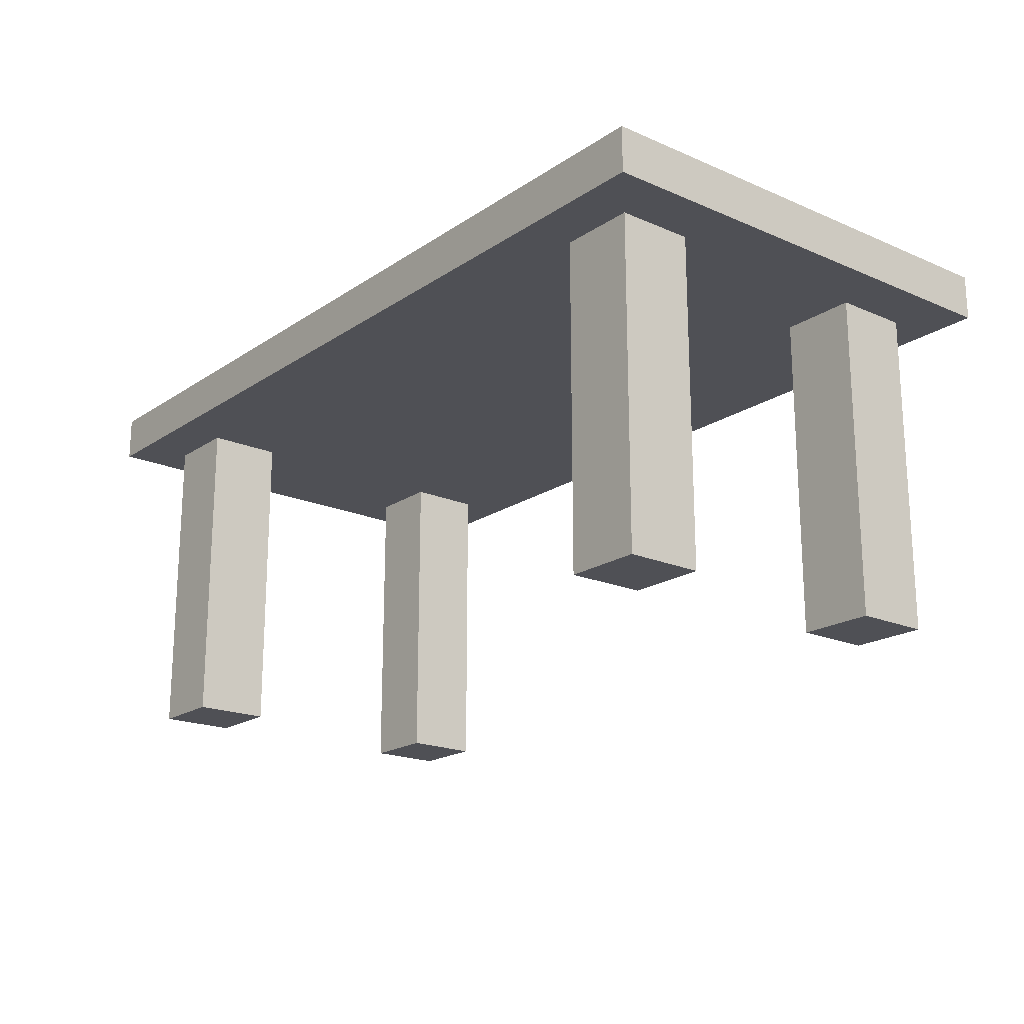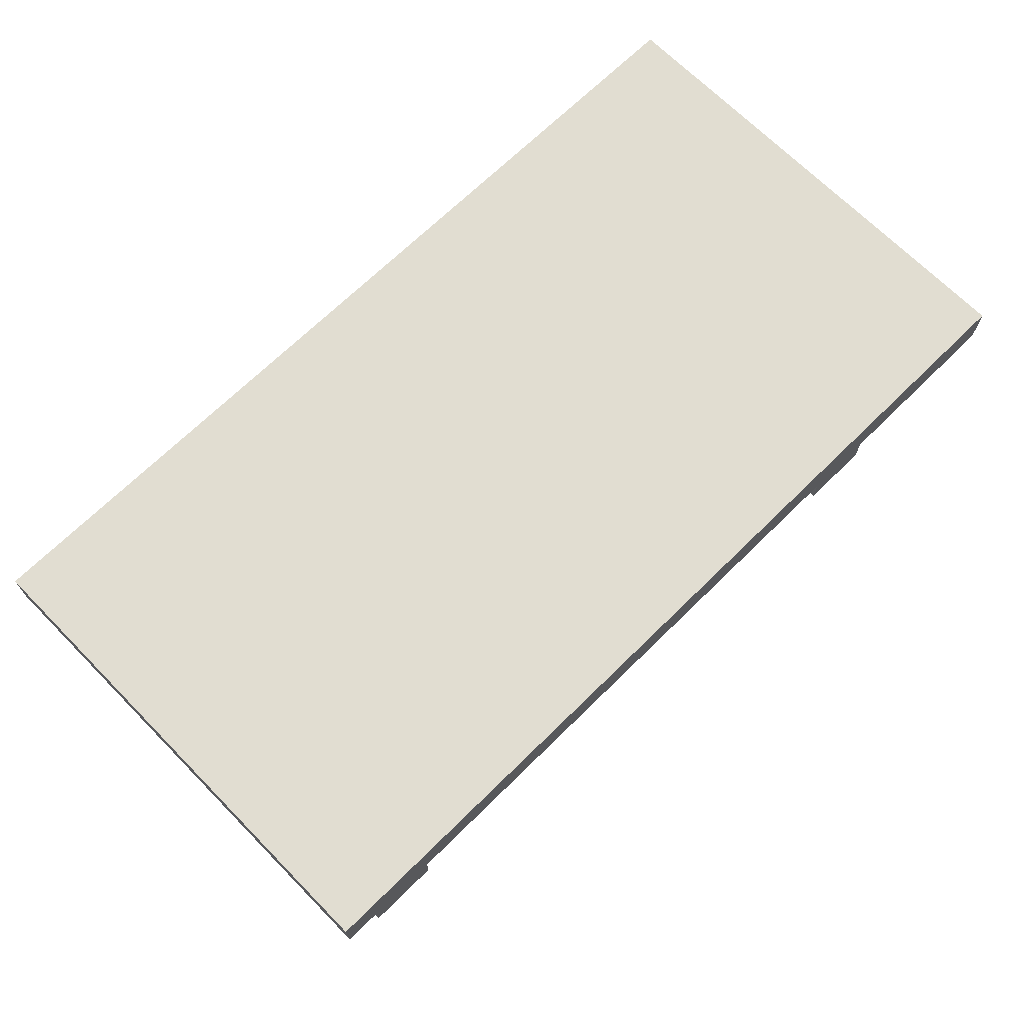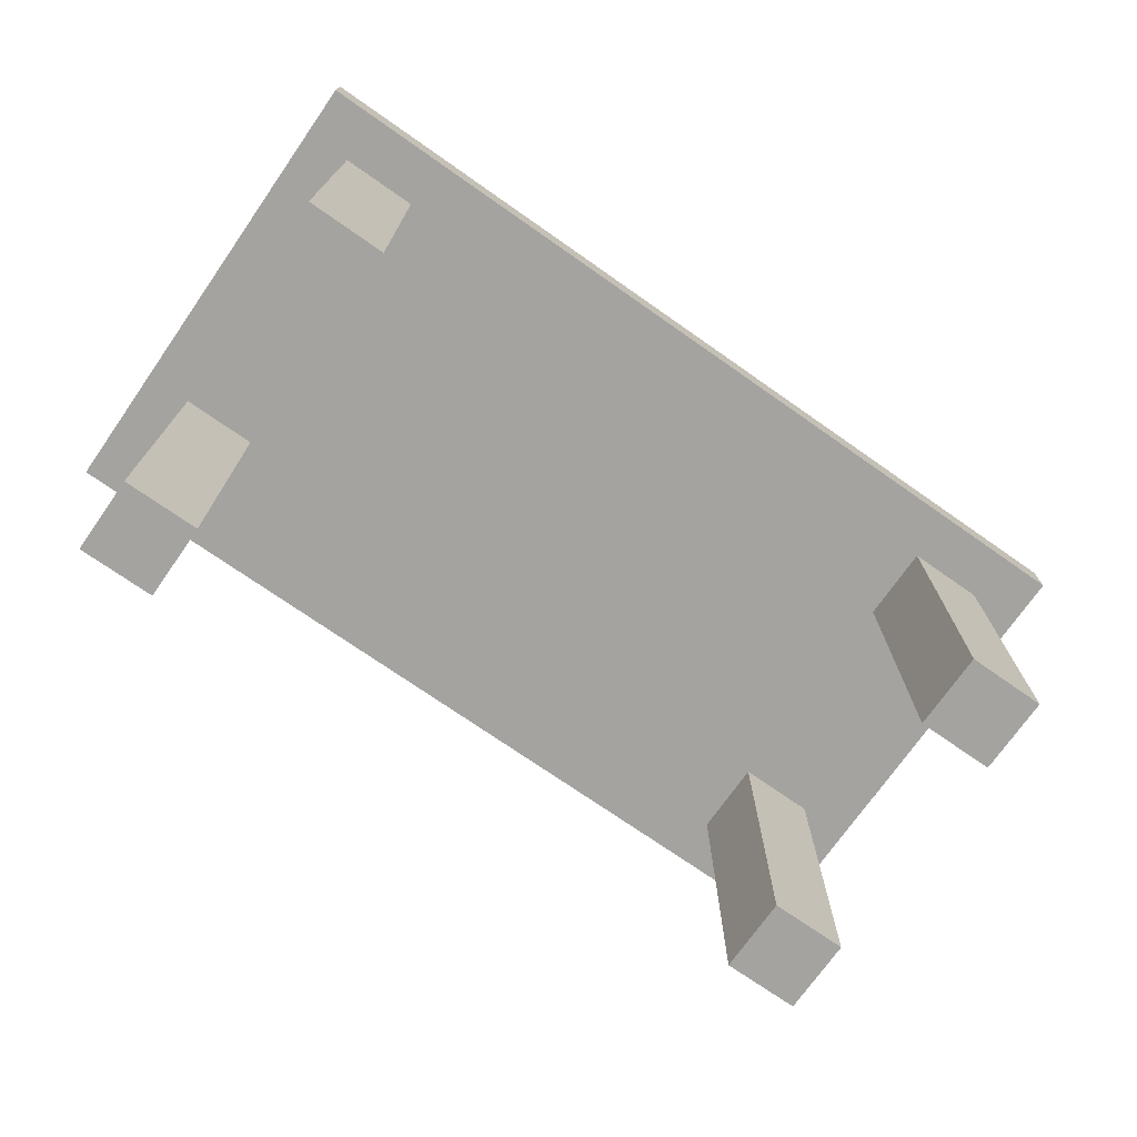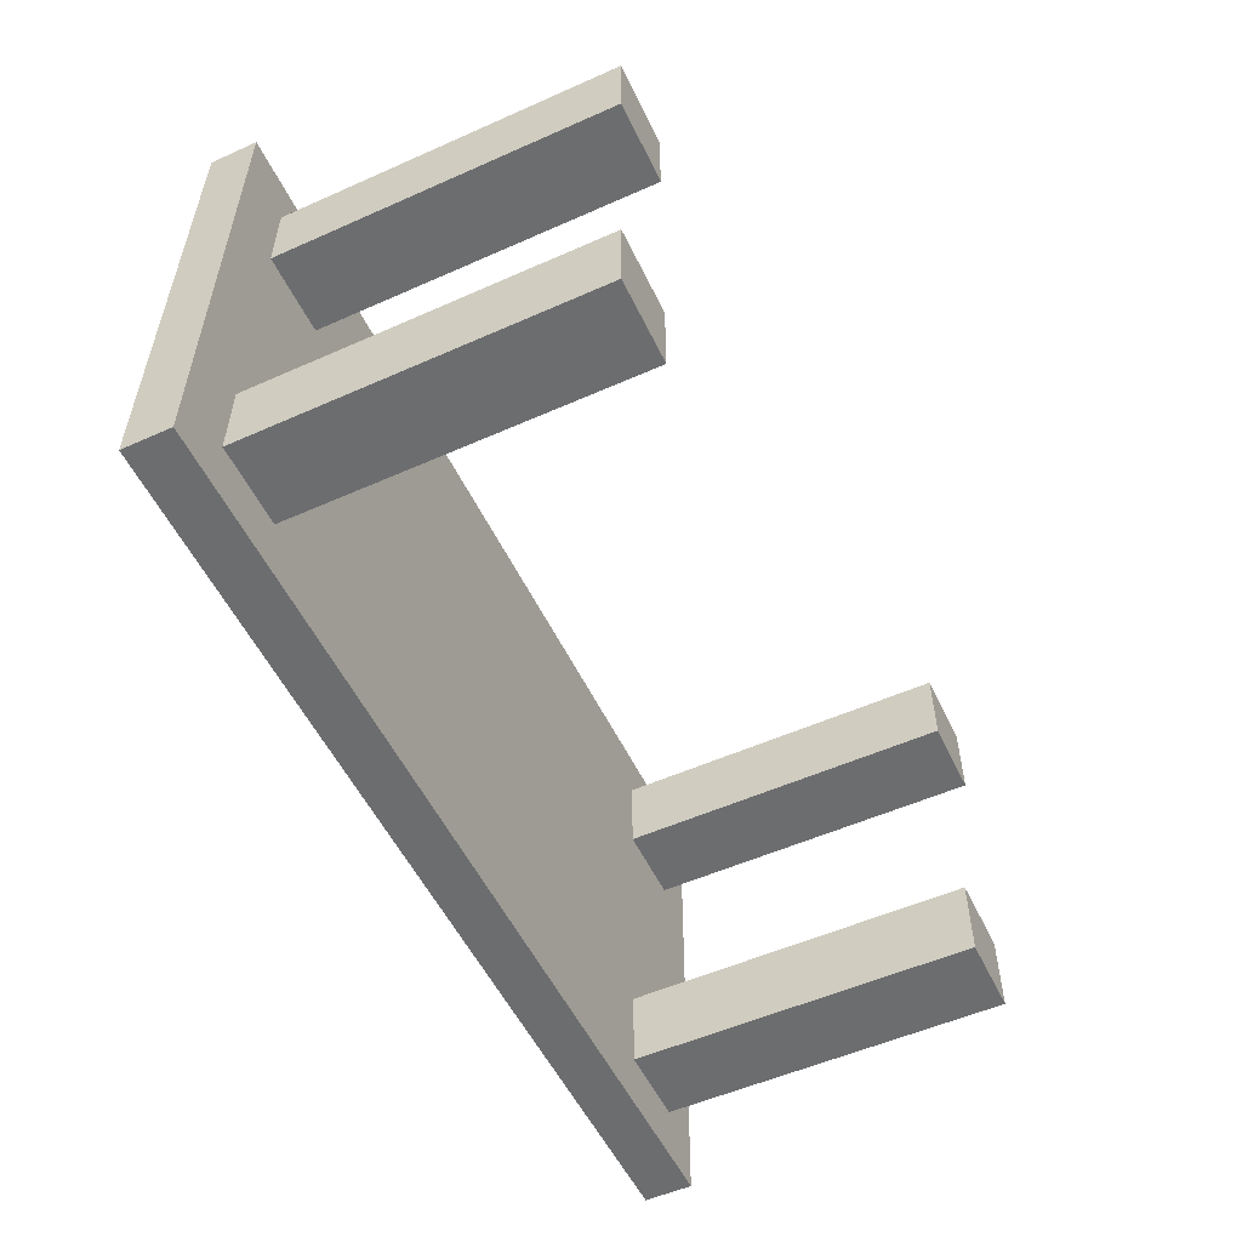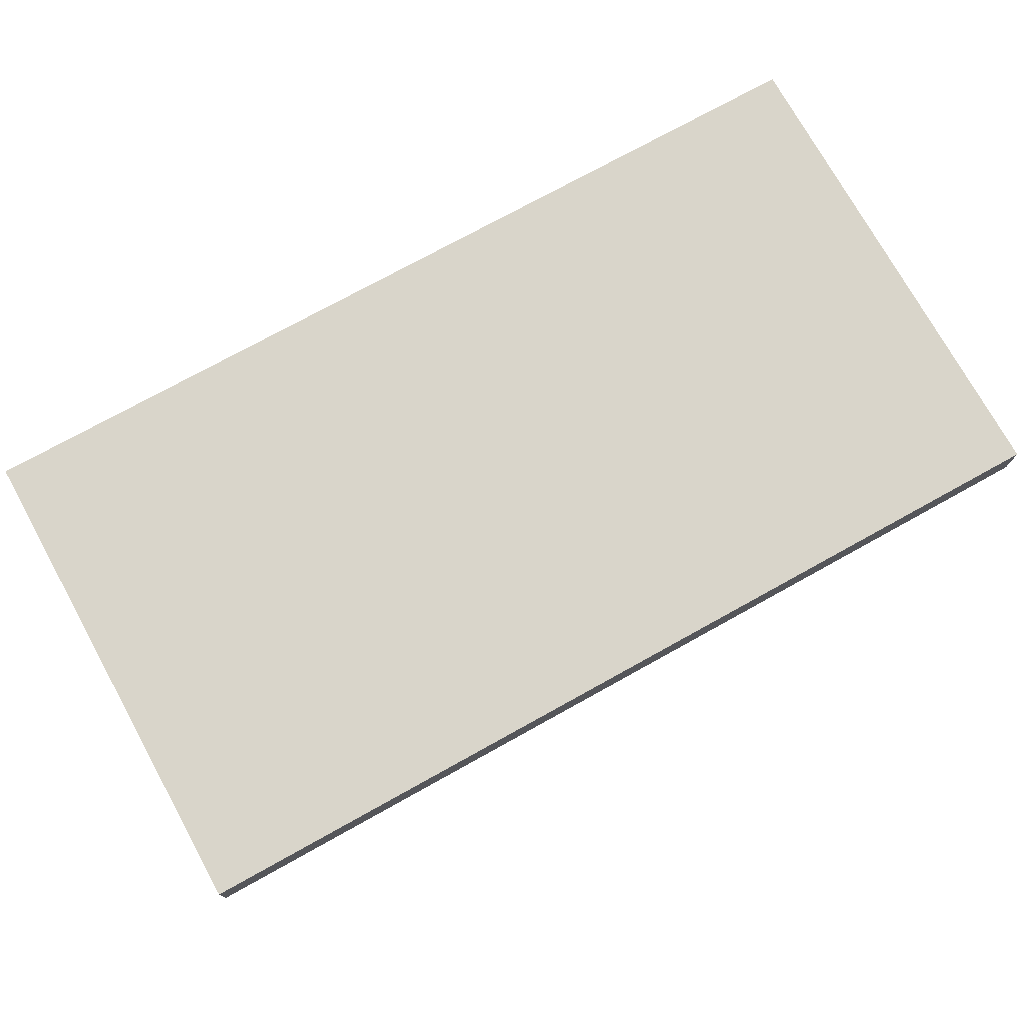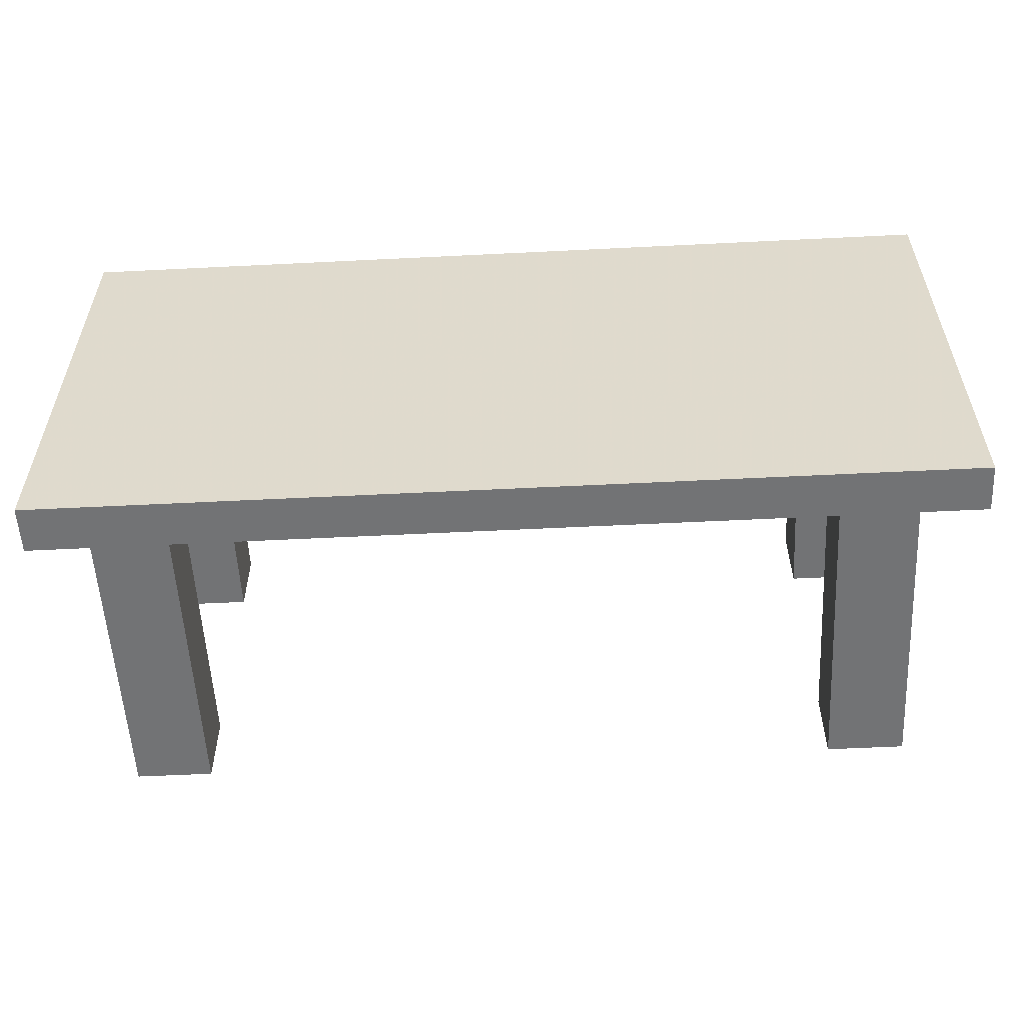
<metadata>
{"format":"obj","ext":"obj","renderer":"f3d","projection":"perspective","resolution":1024,"background":"white","views":[{"elev":-19.3,"azim":-129.0,"up":"+Y"},{"elev":68.8,"azim":-44.6,"up":"+Y"},{"elev":-73.0,"azim":145.0,"up":"+Y"},{"elev":-53.9,"azim":-64.7,"up":"+Z"},{"elev":74.7,"azim":-29.0,"up":"+Y"},{"elev":-55.9,"azim":-177.0,"up":"+Z"}]}
</metadata>
<code>
o Cube
v -0.9512 0.684 -0.5049
v 0.9415 0.684 -0.5049
v 0.9415 0.684 0.5006
v -0.9512 0.684 0.5006
v -0.9512 0.7804 -0.5049
v 0.9415 0.7804 -0.5049
v 0.9415 0.7804 0.5006
v -0.9512 0.7804 0.5006
v -0.6765 -0.008102 -0.2367
v -0.8379 -0.008102 -0.2367
v -0.8379 -0.008102 -0.3981
v -0.6765 -0.008102 -0.3981
v -0.6765 0.683 -0.2367
v -0.8379 0.683 -0.2367
v -0.8379 0.683 -0.3981
v -0.6765 0.683 -0.3981
v 0.8423 -0.008102 -0.2367
v 0.6808 -0.008102 -0.2367
v 0.6808 -0.008102 -0.3981
v 0.8423 -0.008102 -0.3981
v 0.8423 0.683 -0.2367
v 0.6808 0.683 -0.2367
v 0.6808 0.683 -0.3981
v 0.8423 0.683 -0.3981
v -0.6765 -0.008102 0.397
v -0.8379 -0.008102 0.397
v -0.8379 -0.008102 0.2356
v -0.6765 -0.008102 0.2356
v -0.6765 0.683 0.397
v -0.8379 0.683 0.397
v -0.8379 0.683 0.2356
v -0.6765 0.683 0.2356
v 0.8423 -0.008102 0.397
v 0.6808 -0.008102 0.397
v 0.6808 -0.008102 0.2356
v 0.8423 -0.008102 0.2356
v 0.8423 0.683 0.397
v 0.6808 0.683 0.397
v 0.6808 0.683 0.2356
v 0.8423 0.683 0.2356
f 1 2 3
f 5 8 7
f 5 6 2
f 6 7 3
f 7 8 4
f 1 4 8
f 14 10 9
f 15 11 10
f 16 12 11
f 13 9 12
f 10 11 12
f 15 14 13
f 22 18 17
f 23 19 18
f 24 20 19
f 21 17 20
f 18 19 20
f 24 23 22
f 30 26 25
f 31 27 26
f 32 28 27
f 29 25 28
f 26 27 28
f 32 31 30
f 38 34 33
f 39 35 34
f 40 36 35
f 37 33 36
f 34 35 36
f 39 38 37
f 4 1 3
f 6 5 7
f 1 5 2
f 2 6 3
f 3 7 4
f 5 1 8
f 13 14 9
f 14 15 10
f 15 16 11
f 16 13 12
f 9 10 12
f 16 15 13
f 21 22 17
f 22 23 18
f 23 24 19
f 24 21 20
f 17 18 20
f 21 24 22
f 29 30 25
f 30 31 26
f 31 32 27
f 32 29 28
f 25 26 28
f 29 32 30
f 37 38 33
f 38 39 34
f 39 40 35
f 40 37 36
f 33 34 36
f 40 39 37

</code>
